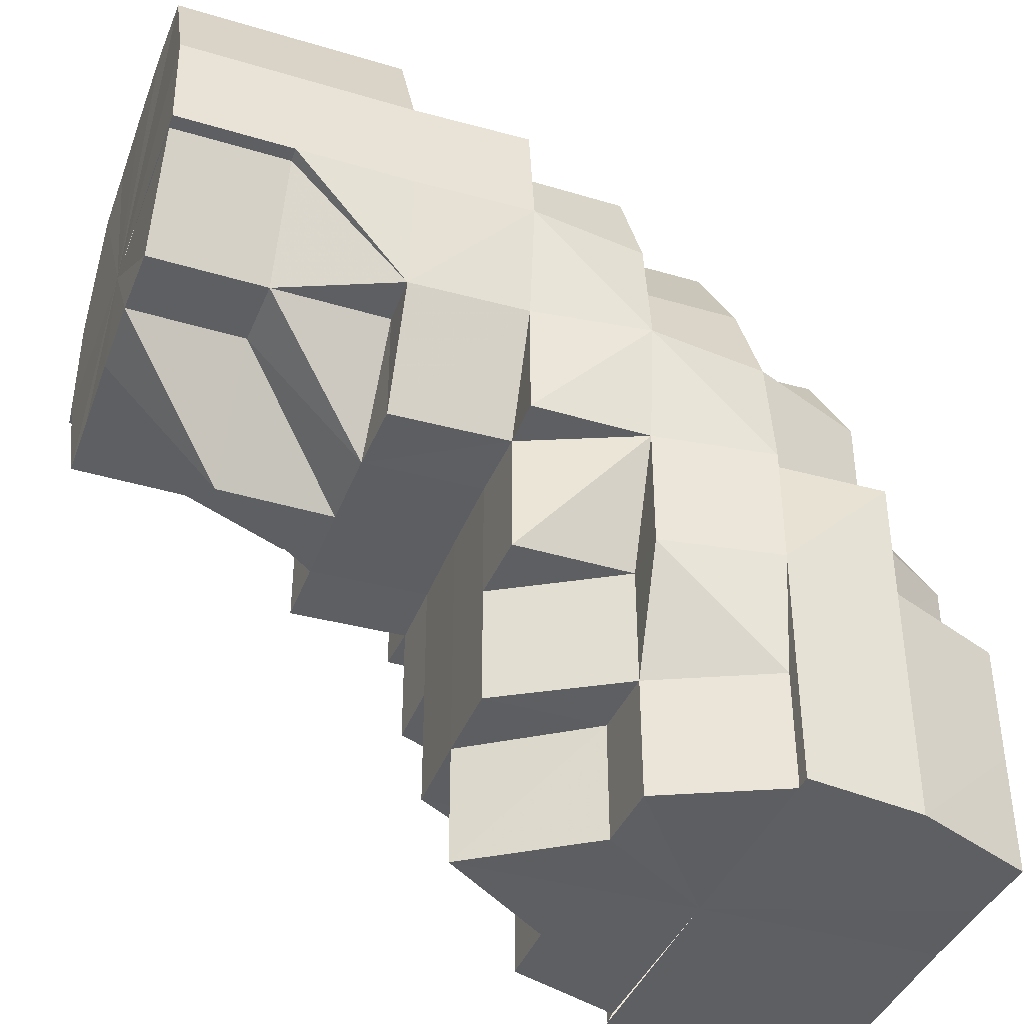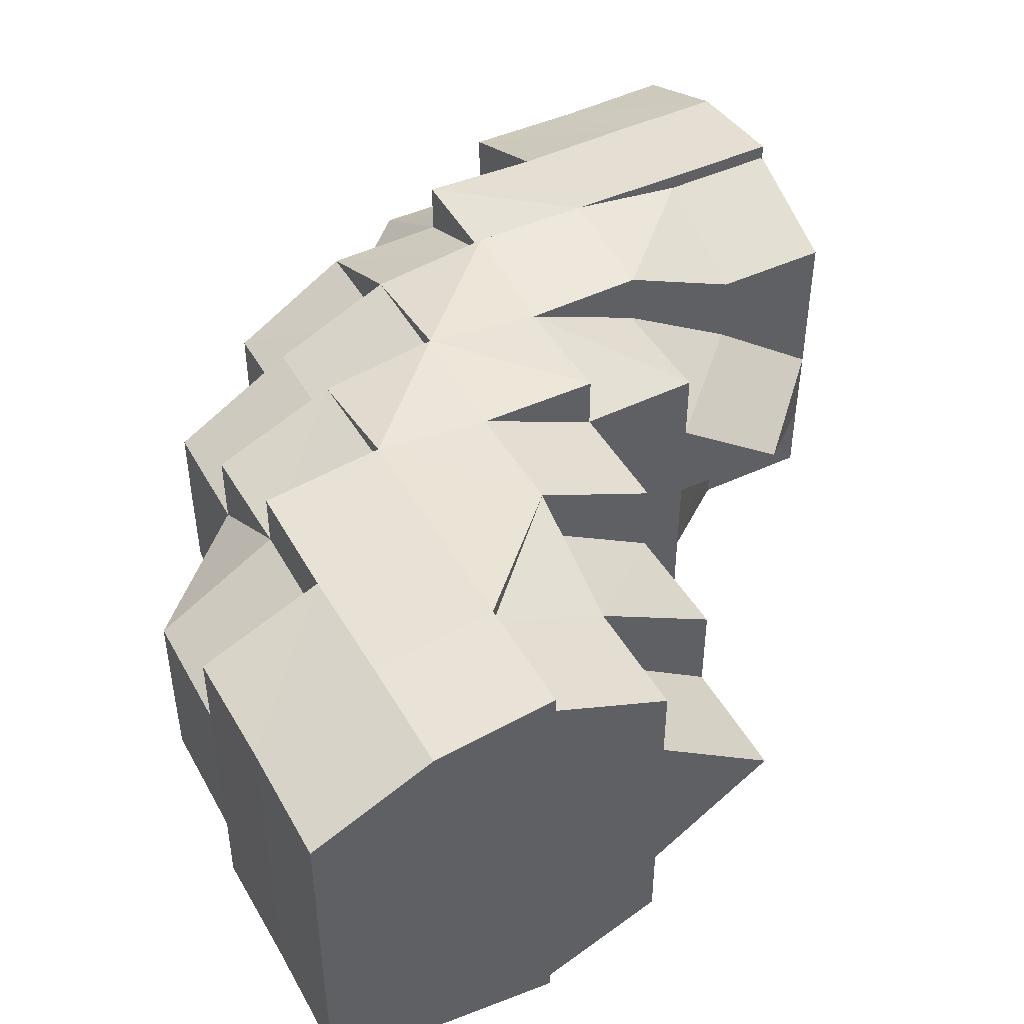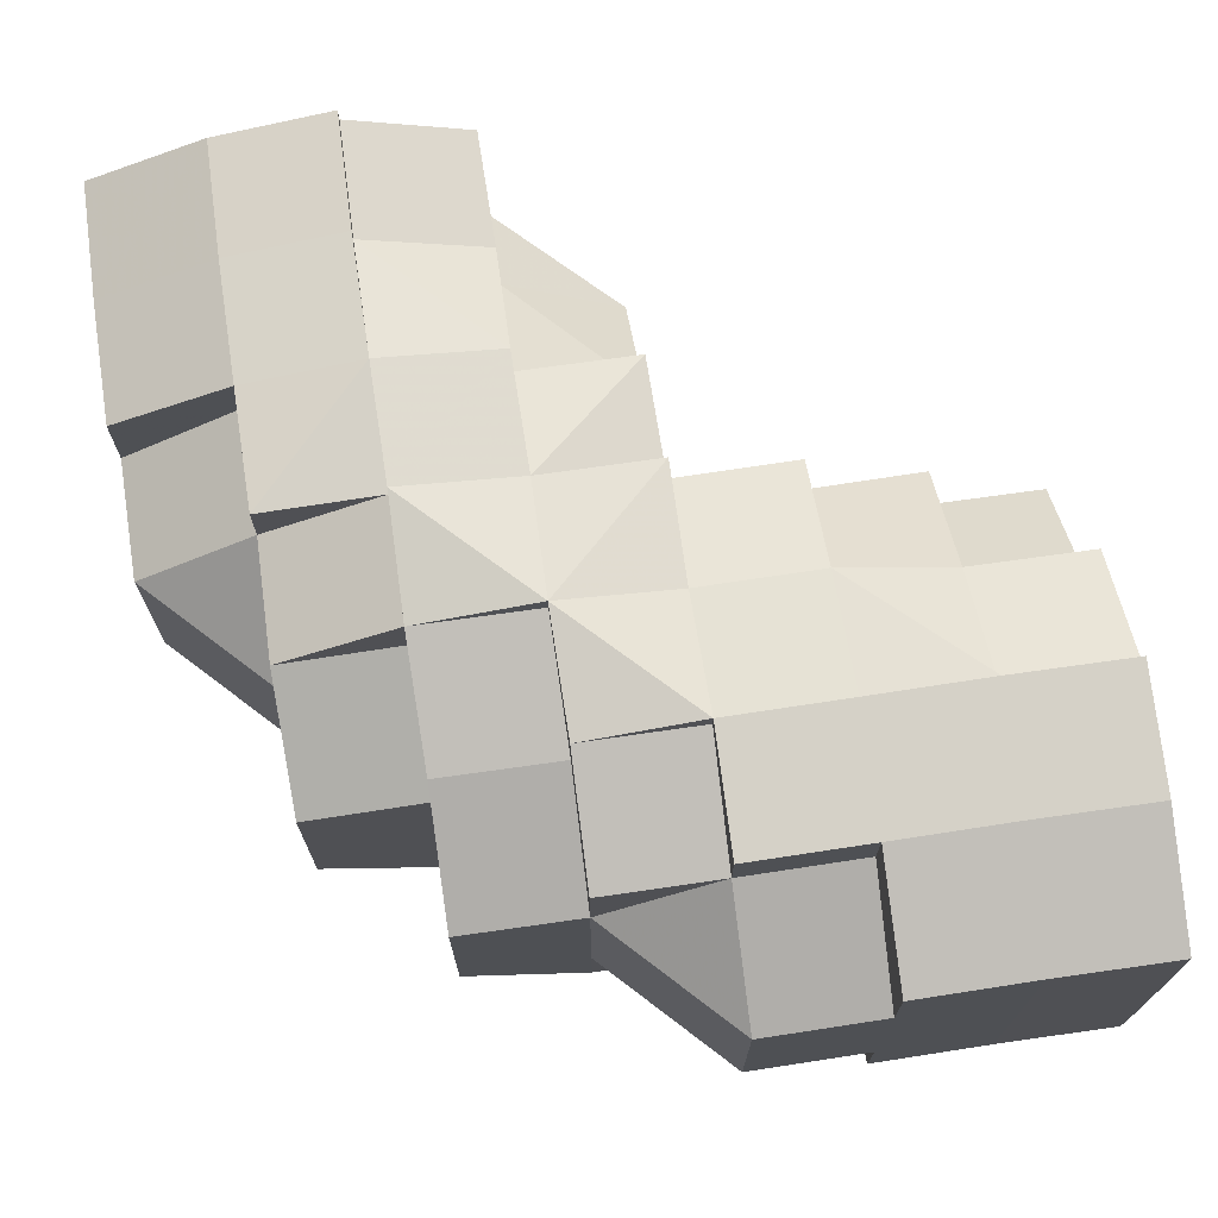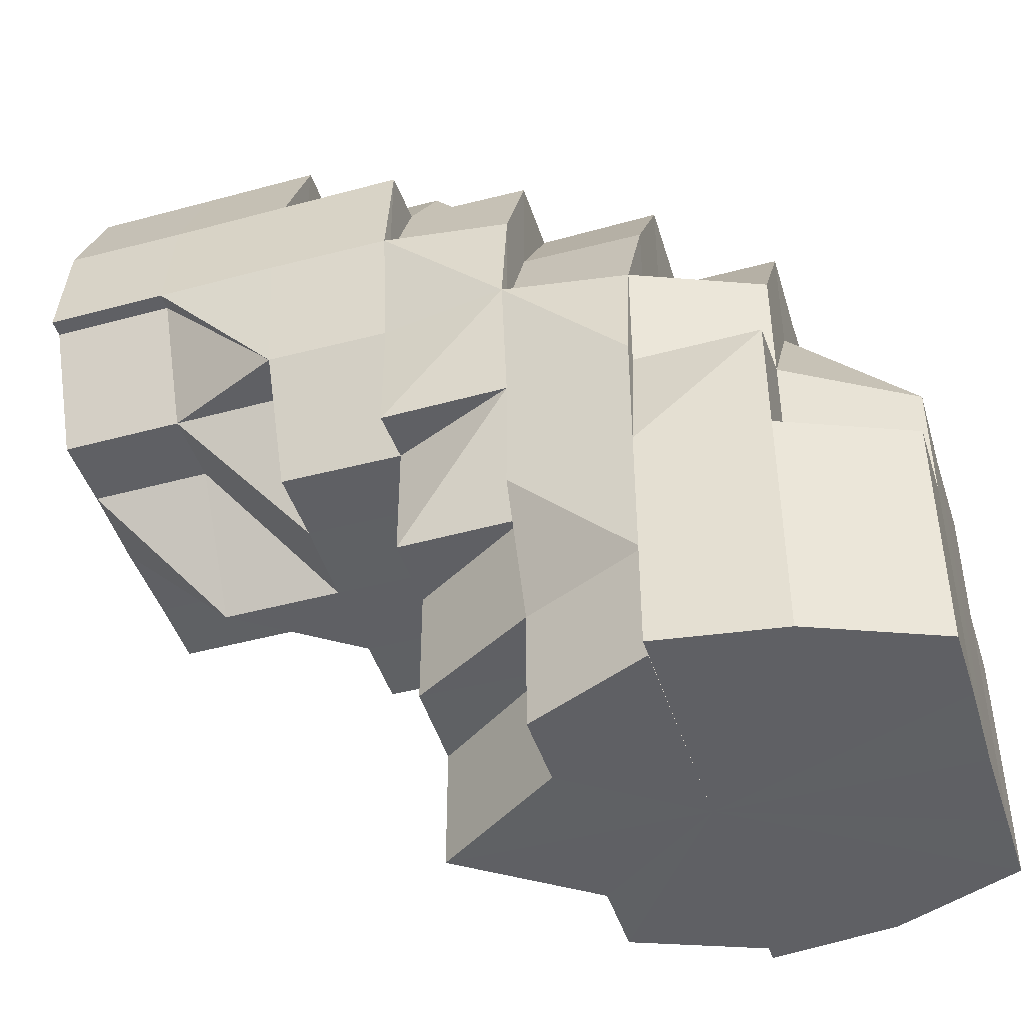
<metadata>
{"format":"obj","ext":"obj","renderer":"f3d","projection":"perspective","resolution":1024,"background":"white","views":[{"elev":-39.5,"azim":160.1,"up":"+Y"},{"elev":45.8,"azim":-28.0,"up":"+Z"},{"elev":71.3,"azim":-98.4,"up":"+Z"},{"elev":-45.1,"azim":-162.7,"up":"+Y"}]}
</metadata>
<code>
o 1938
v 2244 1888 23.24
v 2244 1888 23.24
v 2244 1888 23.24
v 2244 1888 23.24
v 2244 1888 23.25
v 2244 1888 23.24
v 2244 1888 23.25
v 2244 1888 23.25
v 2244 1888 23.25
v 2244 1888 23.24
v 2244 1888 23.25
v 2244 1888 23.24
v 2244 1888 23.25
v 2244 1888 23.25
v 2244 1888 23.25
v 2244 1888 23.25
v 2244 1888 23.25
v 2244 1888 23.25
v 2244 1888 23.25
v 2244 1888 23.25
v 2244 1888 23.25
v 2244 1888 23.25
v 2244 1888 23.25
v 2244 1888 23.25
v 2244 1888 23.25
v 2244 1888 23.25
v 2244 1888 23.25
v 2244 1888 23.25
v 2244 1888 23.25
v 2244 1888 23.25
v 2244 1888 23.25
v 2244 1888 23.25
v 2244 1888 23.25
v 2244 1888 23.25
v 2244 1888 23.25
v 2244 1888 23.25
v 2244 1888 23.24
v 2244 1888 23.25
v 2244 1888 23.24
v 2244 1888 23.24
v 2244 1888 23.23
v 2244 1888 23.22
v 2244 1888 23.22
v 2244 1888 23.22
v 2244 1888 23.24
v 2244 1888 23.24
v 2244 1888 23.25
v 2244 1888 23.25
v 2244 1888 23.22
v 2244 1888 23.22
v 2244 1888 23.23
v 2244 1888 23.24
v 2244 1888 23.23
v 2244 1888 23.24
v 2244 1888 23.23
v 2244 1888 23.24
v 2244 1888 23.23
v 2244 1888 23.22
v 2244 1888 23.22
v 2244 1888 23.22
v 2244 1888 23.22
v 2244 1888 23.23
v 2244 1888 23.22
v 2244 1888 23.22
v 2244 1888 23.22
v 2244 1888 23.23
v 2244 1888 23.23
v 2244 1888 23.22
v 2244 1888 23.22
v 2244 1888 23.22
v 2244 1888 23.24
v 2244 1888 23.23
v 2244 1888 23.24
v 2244 1888 23.24
v 2244 1888 23.24
v 2244 1888 23.24
v 2244 1888 23.24
v 2244 1888 23.25
v 2244 1888 23.25
v 2244 1888 23.25
v 2244 1888 23.25
v 2244 1888 23.25
v 2244 1888 23.25
v 2244 1888 23.25
v 2244 1888 23.24
v 2244 1888 23.24
v 2244 1888 23.24
v 2244 1888 23.25
v 2244 1888 23.24
v 2244 1888 23.25
v 2244 1888 23.25
v 2244 1888 23.25
v 2244 1888 23.25
v 2244 1888 23.25
v 2244 1888 23.25
v 2244 1888 23.22
v 2244 1888 23.22
v 2244 1888 23.22
v 2244 1888 23.22
v 2244 1888 23.22
v 2244 1888 23.22
v 2244 1888 23.22
v 2244 1888 23.22
v 2244 1888 23.22
v 2244 1888 23.22
v 2244 1888 23.22
v 2244 1888 23.22
v 2244 1888 23.22
v 2244 1888 23.23
v 2244 1888 23.22
v 2244 1888 23.23
v 2244 1888 23.22
v 2244 1888 23.22
v 2244 1888 23.22
v 2244 1888 23.22
v 2244 1888 23.22
v 2244 1888 23.22
v 2244 1888 23.22
v 2244 1888 23.22
v 2244 1888 23.22
v 2244 1888 23.22
v 2244 1888 23.22
v 2244 1888 23.22
v 2244 1888 23.23
v 2244 1888 23.22
v 2244 1888 23.22
v 2244 1888 23.22
v 2244 1888 23.22
v 2244 1888 23.23
v 2244 1888 23.23
v 2244 1888 23.23
v 2244 1888 23.22
v 2244 1888 23.24
v 2244 1888 23.23
v 2244 1888 23.24
v 2244 1888 23.23
v 2244 1888 23.24
v 2244 1888 23.22
v 2244 1888 23.24
v 2244 1888 23.22
v 2244 1888 23.23
v 2244 1888 23.23
v 2244 1888 23.24
v 2244 1888 23.23
v 2244 1888 23.22
v 2244 1888 23.23
v 2244 1888 23.22
v 2244 1888 23.23
v 2244 1888 23.22
v 2244 1888 23.22
v 2244 1888 23.22
v 2244 1888 23.22
v 2244 1888 23.22
v 2244 1888 23.22
v 2244 1888 23.22
v 2244 1888 23.22
v 2244 1888 23.22
v 2244 1888 23.23
v 2244 1888 23.22
v 2244 1888 23.22
v 2244 1888 23.22
v 2244 1888 23.22
v 2244 1888 23.22
v 2244 1888 23.22
v 2244 1888 23.22
v 2244 1888 23.22
v 2244 1888 23.22
v 2244 1888 23.22
v 2244 1888 23.22
v 2244 1888 23.23
v 2244 1888 23.22
v 2244 1888 23.22
v 2244 1888 23.22
v 2244 1888 23.23
v 2244 1888 23.22
v 2244 1888 23.22
v 2244 1888 23.22
v 2244 1888 23.22
v 2244 1888 23.22
v 2244 1888 23.22
v 2244 1888 23.22
v 2244 1888 23.22
v 2244 1888 23.23
v 2244 1888 23.24
v 2244 1888 23.25
v 2244 1888 23.25
v 2244 1888 23.25
v 2244 1888 23.25
v 2244 1888 23.24
v 2244 1888 23.25
v 2244 1888 23.25
v 2244 1888 23.25
v 2244 1888 23.25
v 2244 1888 23.24
v 2244 1888 23.25
v 2244 1888 23.25
v 2244 1888 23.25
v 2244 1888 23.24
v 2244 1888 23.23
v 2244 1888 23.24
v 2244 1888 23.23
v 2244 1888 23.24
v 2244 1888 23.24
v 2244 1888 23.24
v 2244 1888 23.25
v 2244 1888 23.24
v 2244 1888 23.24
v 2244 1888 23.24
v 2244 1888 23.25
v 2244 1888 23.25
v 2244 1888 23.25
v 2244 1888 23.24
v 2244 1888 23.25
v 2244 1888 23.25
v 2244 1888 23.25
v 2244 1888 23.24
v 2244 1888 23.24
v 2244 1888 23.24
v 2244 1888 23.24
v 2244 1888 23.23
v 2244 1888 23.24
v 2244 1888 23.24
v 2244 1888 23.24
v 2244 1888 23.25
v 2244 1888 23.23
v 2244 1888 23.23
v 2244 1888 23.22
v 2244 1888 23.22
v 2244 1888 23.22
v 2244 1888 23.22
v 2244 1888 23.22
v 2244 1888 23.24
v 2244 1888 23.24
v 2244 1888 23.23
v 2244 1888 23.23
v 2244 1888 23.25
v 2244 1888 23.25
v 2244 1888 23.24
v 2244 1888 23.24
v 2244 1888 23.25
v 2244 1888 23.25
v 2244 1888 23.25
v 2244 1888 23.25
v 2244 1888 23.25
v 2244 1888 23.25
v 2244 1888 23.25
v 2244 1888 23.25
v 2244 1888 23.24
v 2244 1888 23.25
v 2244 1888 23.25
v 2244 1888 23.25
v 2244 1888 23.25
v 2244 1888 23.24
v 2244 1888 23.25
v 2244 1888 23.24
v 2244 1888 23.24
v 2244 1888 23.23
v 2244 1888 23.23
v 2244 1888 23.22
v 2244 1888 23.22
v 2244 1888 23.22
v 2244 1888 23.22
v 2244 1888 23.23
v 2244 1888 23.22
v 2244 1888 23.22
v 2244 1888 23.22
v 2244 1888 23.22
v 2244 1888 23.22
v 2244 1888 23.22
v 2244 1888 23.22
v 2244 1888 23.23
v 2244 1888 23.22
v 2244 1888 23.22
v 2244 1888 23.24
v 2244 1888 23.23
v 2244 1888 23.24
v 2244 1888 23.24
v 2244 1888 23.25
v 2244 1888 23.24
v 2244 1888 23.24
v 2244 1888 23.23
v 2244 1888 23.24
v 2244 1888 23.23
v 2244 1888 23.24
v 2244 1888 23.24
v 2244 1888 23.22
v 2244 1888 23.22
v 2244 1888 23.24
v 2244 1888 23.25
v 2244 1888 23.22
v 2244 1888 23.23
v 2244 1888 23.22
v 2244 1888 23.22
v 2244 1888 23.22
v 2244 1888 23.22
v 2244 1888 23.25
v 2244 1888 23.25
v 2244 1888 23.25
v 2244 1888 23.24
v 2244 1888 23.22
v 2244 1888 23.22
v 2244 1888 23.22
v 2244 1888 23.22
v 2244 1888 23.22
v 2244 1888 23.22
v 2244 1888 23.22
v 2244 1888 23.24
v 2244 1888 23.22
v 2244 1888 23.22
v 2244 1888 23.22
v 2244 1888 23.22
v 2244 1888 23.22
v 2244 1888 23.22
v 2244 1888 23.23
v 2244 1888 23.24
v 2244 1888 23.24
v 2244 1888 23.25
v 2244 1888 23.25
v 2244 1888 23.25
v 2244 1888 23.25
v 2244 1888 23.25
v 2244 1888 23.25
v 2244 1888 23.25
v 2244 1888 23.25
v 2244 1888 23.25
v 2244 1888 23.25
v 2244 1888 23.25
v 2244 1888 23.25
v 2244 1888 23.25
v 2244 1888 23.25
v 2244 1888 23.25
v 2244 1888 23.24
v 2244 1888 23.25
v 2244 1888 23.24
v 2244 1888 23.25
v 2244 1888 23.25
v 2244 1888 23.25
v 2244 1888 23.25
v 2244 1888 23.25
v 2244 1888 23.25
v 2244 1888 23.25
v 2244 1888 23.25
v 2244 1888 23.25
v 2244 1888 23.25
v 2244 1888 23.25
v 2244 1888 23.25
v 2244 1888 23.25
v 2244 1888 23.25
v 2244 1888 23.24
v 2244 1888 23.25
v 2244 1888 23.24
v 2244 1888 23.25
v 2244 1888 23.25
v 2244 1888 23.25
v 2244 1888 23.25
v 2244 1888 23.25
v 2244 1888 23.25
v 2244 1888 23.25
v 2244 1888 23.25
v 2244 1888 23.25
v 2244 1888 23.25
v 2244 1888 23.25
v 2244 1888 23.25
v 2244 1888 23.25
v 2244 1888 23.25
v 2244 1888 23.25
v 2244 1888 23.25
v 2244 1888 23.25
v 2244 1888 23.24
v 2244 1888 23.25
v 2244 1888 23.25
v 2244 1888 23.24
v 2244 1888 23.24
v 2244 1888 23.24
v 2244 1888 23.24
v 2244 1888 23.24
v 2244 1888 23.23
v 2244 1888 23.23
v 2244 1888 23.22
v 2244 1888 23.22
v 2244 1888 23.22
v 2244 1888 23.22
v 2244 1888 23.22
v 2244 1888 23.22
v 2244 1888 23.23
v 2244 1888 23.22
v 2244 1888 23.22
v 2244 1888 23.22
v 2244 1888 23.22
v 2244 1888 23.22
v 2244 1888 23.22
v 2244 1888 23.24
v 2244 1888 23.23
v 2244 1888 23.23
v 2244 1888 23.22
v 2244 1888 23.22
v 2244 1888 23.22
v 2244 1888 23.22
v 2244 1888 23.22
v 2244 1888 23.24
v 2244 1888 23.24
v 2244 1888 23.24
v 2244 1888 23.24
v 2244 1888 23.23
v 2244 1888 23.25
v 2244 1888 23.24
v 2244 1888 23.24
v 2244 1888 23.24
v 2244 1888 23.25
v 2244 1888 23.25
v 2244 1888 23.25
v 2244 1888 23.25
v 2244 1888 23.25
v 2244 1888 23.25
v 2244 1888 23.25
v 2244 1888 23.25
v 2244 1888 23.25
v 2244 1888 23.25
v 2244 1888 23.25
v 2244 1888 23.25
v 2244 1888 23.25
v 2244 1888 23.25
v 2244 1888 23.25
v 2244 1888 23.23
v 2244 1888 23.22
v 2244 1888 23.22
v 2244 1888 23.22
v 2244 1888 23.22
v 2244 1888 23.25
v 2244 1888 23.25
v 2244 1888 23.25
v 2244 1888 23.22
v 2244 1888 23.22
v 2244 1888 23.22
v 2244 1888 23.25
v 2244 1888 23.25
v 2244 1888 23.25
v 2244 1888 23.25
v 2244 1888 23.25
v 2244 1888 23.22
v 2244 1888 23.22
v 2244 1888 23.22
v 2244 1888 23.22
v 2244 1888 23.22
v 2244 1888 23.22
v 2244 1888 23.22
v 2244 1888 23.22
v 2244 1888 23.22
v 2244 1888 23.22
v 2244 1888 23.22
v 2244 1888 23.25
v 2244 1888 23.25
v 2244 1888 23.25
v 2244 1888 23.22
v 2244 1888 23.22
v 2244 1888 23.23
v 2244 1888 23.25
v 2244 1888 23.25
v 2244 1888 23.25
v 2244 1888 23.25
v 2244 1888 23.24
v 2244 1888 23.23
v 2244 1888 23.22
v 2244 1888 23.22
v 2244 1888 23.22
v 2244 1888 23.22
v 2244 1888 23.22
v 2244 1888 23.23
v 2244 1888 23.23
v 2244 1888 23.22
v 2244 1888 23.22
v 2244 1888 23.22
v 2244 1888 23.22
v 2244 1888 23.22
v 2244 1888 23.22
v 2244 1888 23.22
v 2244 1888 23.22
v 2244 1888 23.22
v 2244 1888 23.22
v 2244 1888 23.22
v 2244 1888 23.24
v 2244 1888 23.25
v 2244 1888 23.25
v 2244 1888 23.25
v 2244 1888 23.25
v 2244 1888 23.25
v 2244 1888 23.24
v 2244 1888 23.24
v 2244 1888 23.24
v 2244 1888 23.24
v 2244 1888 23.24
v 2244 1888 23.23
v 2244 1888 23.23
v 2244 1888 23.23
v 2244 1888 23.22
v 2244 1888 23.23
v 2244 1888 23.23
v 2244 1888 23.22
v 2244 1888 23.22
v 2244 1888 23.22
v 2244 1888 23.22
v 2244 1888 23.22
v 2244 1888 23.23
v 2244 1888 23.25
v 2244 1888 23.25
v 2244 1888 23.24
v 2244 1888 23.24
v 2244 1888 23.24
f 1 2 3
f 3 4 5
f 2 4 6
f 5 7 8
f 4 7 9
f 10 11 7
f 4 12 7
f 8 13 14
f 11 15 13
f 7 13 16
f 7 17 13
f 15 18 19
f 18 20 21
f 22 20 23
f 24 21 25
f 13 25 26
f 13 24 27
f 27 28 29
f 30 31 29
f 31 32 33
f 34 28 35
f 36 30 37
f 38 36 37
f 39 38 37
f 40 39 37
f 41 40 37
f 42 41 37
f 43 42 37
f 44 43 37
f 45 46 37
f 47 45 37
f 48 47 37
f 49 50 37
f 51 49 37
f 52 53 37
f 52 54 53
f 54 55 53
f 56 54 52
f 57 55 58
f 58 59 60
f 55 59 61
f 62 63 59
f 59 64 65
f 55 66 59
f 66 67 68
f 69 68 70
f 71 72 66
f 73 66 55
f 74 71 73
f 73 75 66
f 54 73 55
f 76 73 54
f 76 77 73
f 78 74 76
f 56 76 54
f 79 78 80
f 81 80 82
f 83 76 56
f 83 84 85
f 86 56 87
f 88 83 56
f 35 88 86
f 88 56 89
f 90 83 88
f 28 90 88
f 28 88 91
f 92 90 93
f 94 95 90
f 59 96 97
f 97 96 98
f 59 99 96
f 96 65 100
f 96 100 101
f 99 102 103
f 102 104 103
f 99 103 105
f 106 102 107
f 107 105 108
f 109 110 106
f 111 112 110
f 105 113 114
f 105 114 115
f 116 105 117
f 116 117 118
f 116 118 119
f 118 117 120
f 118 120 121
f 122 118 123
f 123 120 124
f 125 126 122
f 127 128 120
f 124 129 1
f 128 130 129
f 120 129 131
f 120 132 129
f 129 2 133
f 129 134 2
f 134 135 2
f 2 135 4
f 135 12 4
f 134 136 135
f 135 137 12
f 136 137 135
f 138 136 134
f 137 139 12
f 138 140 141
f 136 142 137
f 138 142 136
f 142 143 137
f 137 143 139
f 142 144 143
f 145 144 146
f 147 138 148
f 149 150 138
f 151 152 147
f 152 153 154
f 151 155 156
f 156 157 158
f 159 149 160
f 160 161 162
f 159 163 164
f 164 165 166
f 161 167 168
f 169 168 170
f 171 172 169
f 172 173 174
f 175 176 173
f 177 178 171
f 177 179 180
f 180 181 145
f 181 182 183
f 184 185 186
f 186 187 188
f 189 139 190
f 190 191 192
f 139 191 193
f 139 194 191
f 194 195 191
f 143 194 139
f 196 195 197
f 143 198 194
f 199 200 198
f 201 202 143
f 202 203 194
f 194 204 205
f 200 206 207
f 207 208 209
f 210 209 211
f 212 213 210
f 214 215 211
f 216 217 215
f 218 219 216
f 220 218 221
f 222 221 212
f 223 224 214
f 225 226 222
f 227 226 225
f 228 229 227
f 228 230 231
f 232 233 223
f 234 235 232
f 231 235 234
f 224 236 237
f 238 239 236
f 240 237 241
f 242 243 240
f 244 245 241
f 246 247 245
f 248 246 242
f 249 250 244
f 251 252 250
f 253 254 249
f 255 256 248
f 257 258 255
f 259 258 257
f 258 256 233
f 260 261 259
f 262 261 260
f 258 263 256
f 264 263 258
f 265 264 258
f 264 266 263
f 267 268 265
f 269 270 264
f 270 271 263
f 272 269 273
f 263 274 256
f 263 275 274
f 256 274 276
f 256 276 238
f 274 277 276
f 276 277 278
f 275 279 274
f 274 279 277
f 279 280 277
f 277 280 278
f 275 281 279
f 279 282 280
f 281 282 279
f 281 283 282
f 282 284 280
f 282 285 284
f 286 281 275
f 286 287 281
f 288 284 289
f 290 286 291
f 292 293 290
f 293 286 294
f 293 295 286
f 289 296 297
f 284 296 298
f 284 299 296
f 300 293 301
f 302 303 301
f 303 304 293
f 304 305 293
f 305 306 286
f 304 305 307
f 305 306 307
f 308 309 300
f 309 310 311
f 312 311 313
f 306 314 281
f 306 314 307
f 314 315 282
f 314 315 307
f 315 316 284
f 315 316 307
f 316 317 307
f 316 317 296
f 317 318 307
f 317 318 319
f 296 320 319
f 296 319 321
f 321 319 322
f 319 323 322
f 321 322 324
f 318 325 307
f 318 326 327
f 324 327 328
f 329 328 330
f 331 330 332
f 333 331 334
f 335 324 336
f 337 338 335
f 339 340 324
f 341 339 342
f 342 343 344
f 345 346 343
f 347 348 344
f 349 345 278
f 350 278 347
f 351 278 350
f 352 324 353
f 352 353 329
f 354 352 329
f 355 354 356
f 355 357 358
f 354 359 357
f 354 360 359
f 353 361 362
f 363 325 361
f 361 364 362
f 365 364 361
f 366 361 367
f 367 362 368
f 368 362 369
f 370 371 362
f 370 371 307
f 371 372 373
f 371 372 307
f 372 374 375
f 372 376 307
f 376 377 307
f 376 377 378
f 377 379 307
f 379 380 307
f 377 379 381
f 379 380 308
f 381 382 308
f 381 308 383
f 384 381 383
f 385 386 384
f 383 387 388
f 383 388 389
f 390 389 391
f 392 385 393
f 394 393 395
f 395 396 397
f 396 398 399
f 400 392 401
f 402 401 394
f 401 403 393
f 401 393 404
f 405 400 406
f 406 401 75
f 406 407 401
f 408 406 402
f 409 406 408
f 410 411 409
f 412 413 414
f 197 415 416
f 417 418 415
f 419 420 417
f 421 422 423
f 424 425 426
f 426 427 428
f 429 430 431
f 432 433 434
f 435 436 437
f 438 439 437
f 440 441 442
f 440 443 444
f 445 446 104
f 446 447 104
f 447 448 449
f 450 449 104
f 451 452 453
f 454 455 456
f 457 458 459
f 459 460 461
f 462 463 464
f 465 466 467
f 468 469 465
f 470 471 472
f 473 474 475
f 476 477 474
f 478 479 480
f 481 482 483
f 483 484 485
f 486 487 488
f 488 489 490
f 491 492 493
f 493 494 495
f 491 376 496
f 496 497 498
f 499 500 501
f 501 502 503
f 504 505 506
f 506 507 508

</code>
